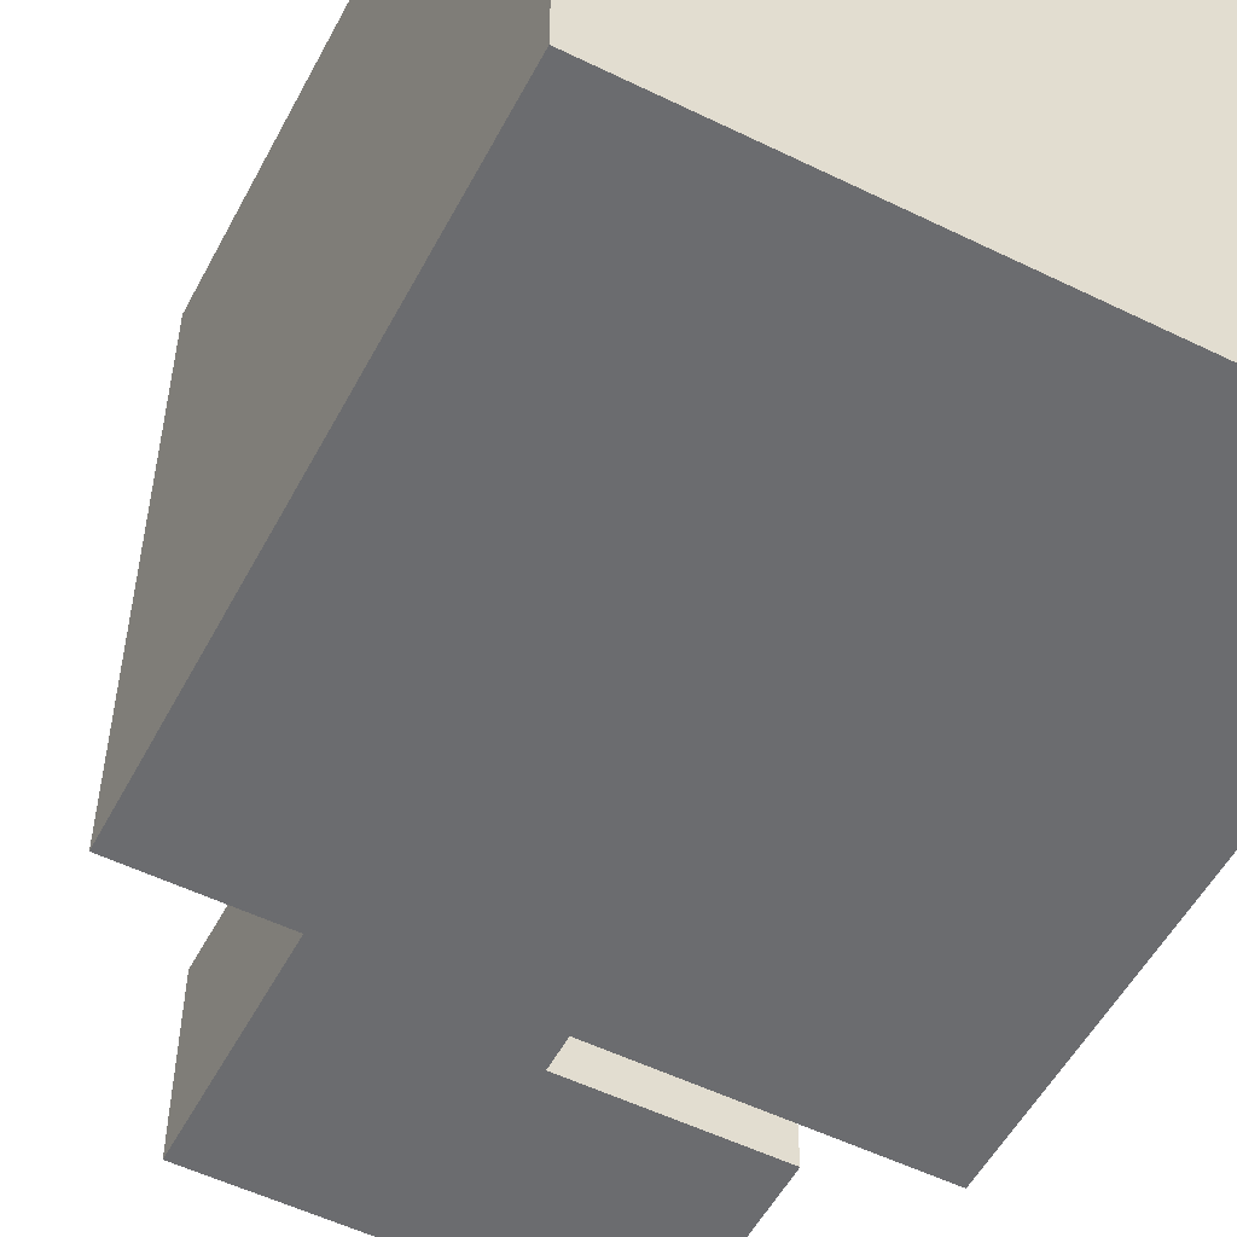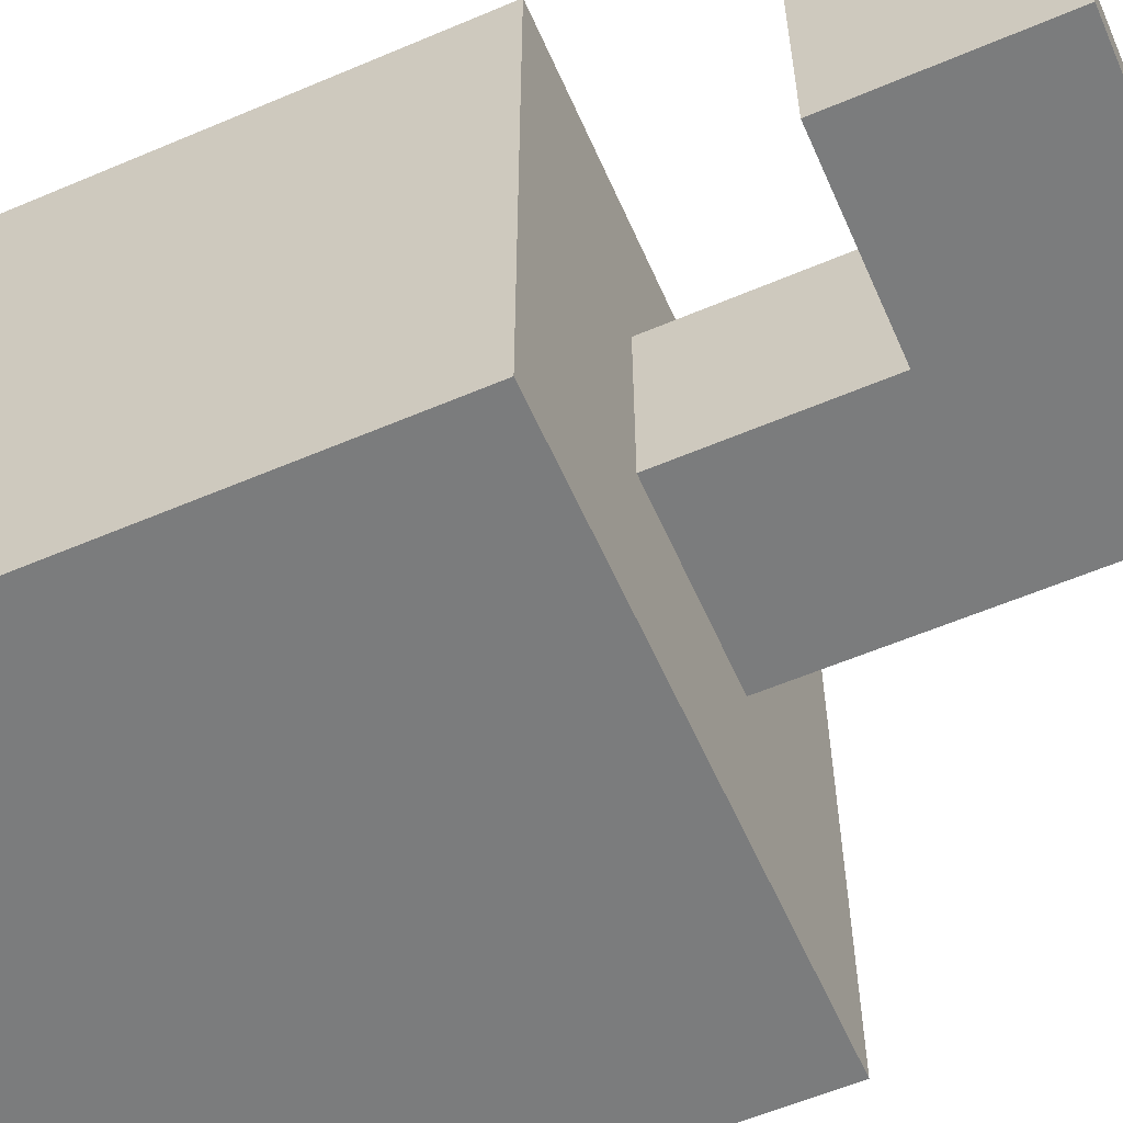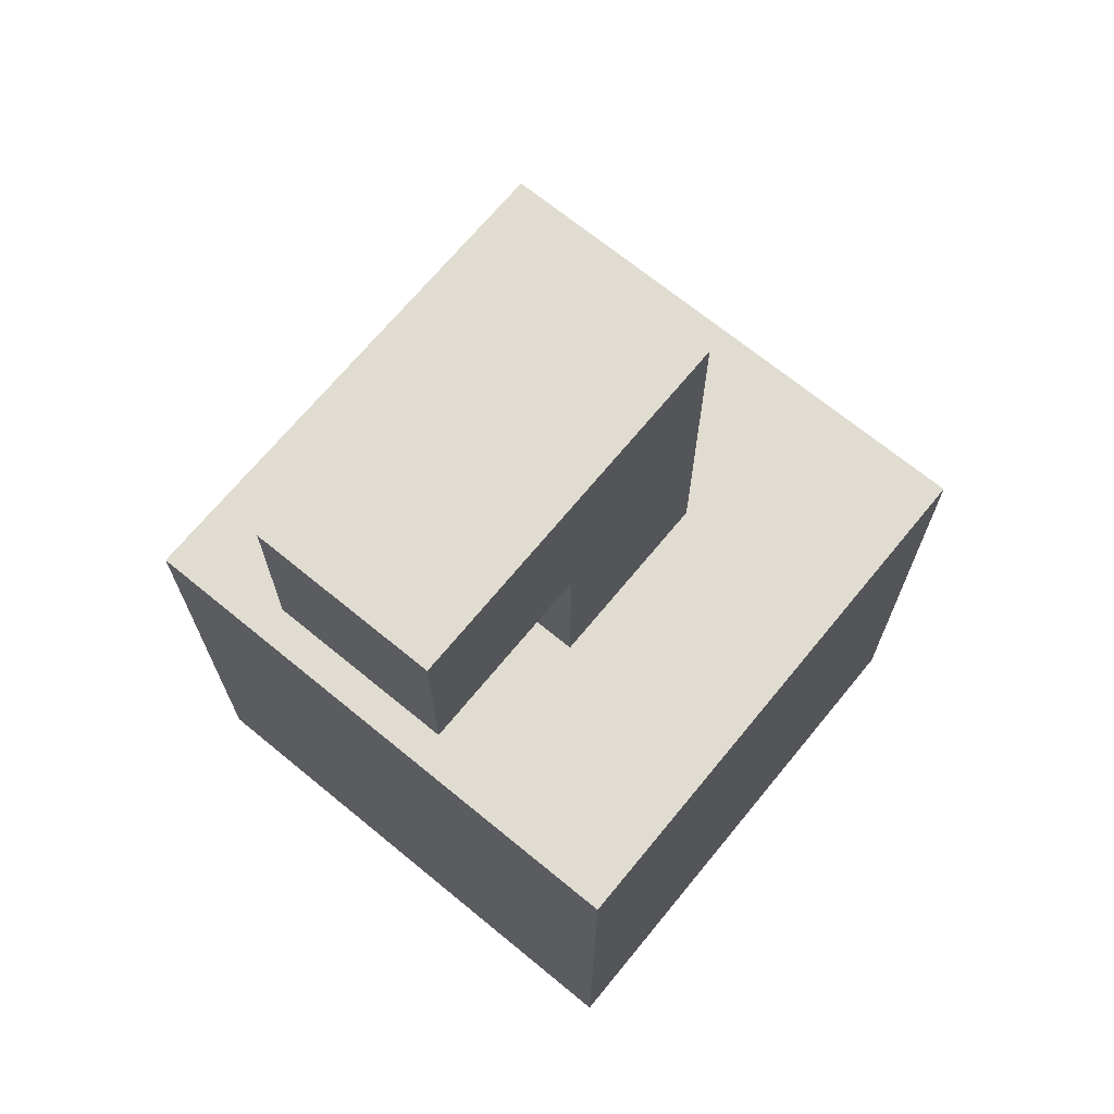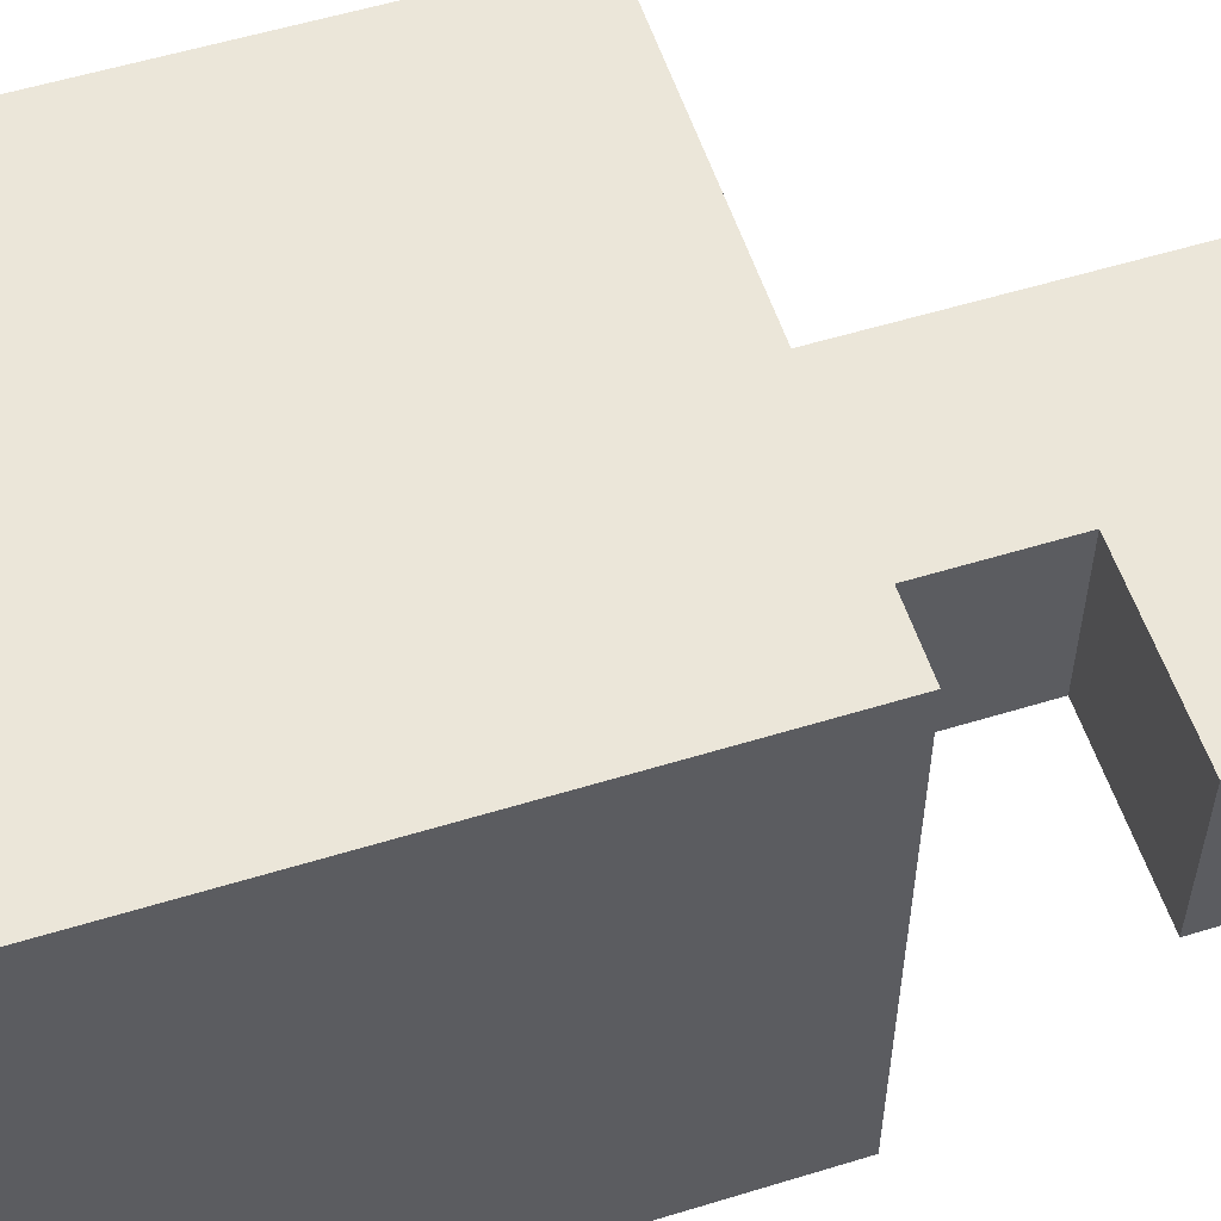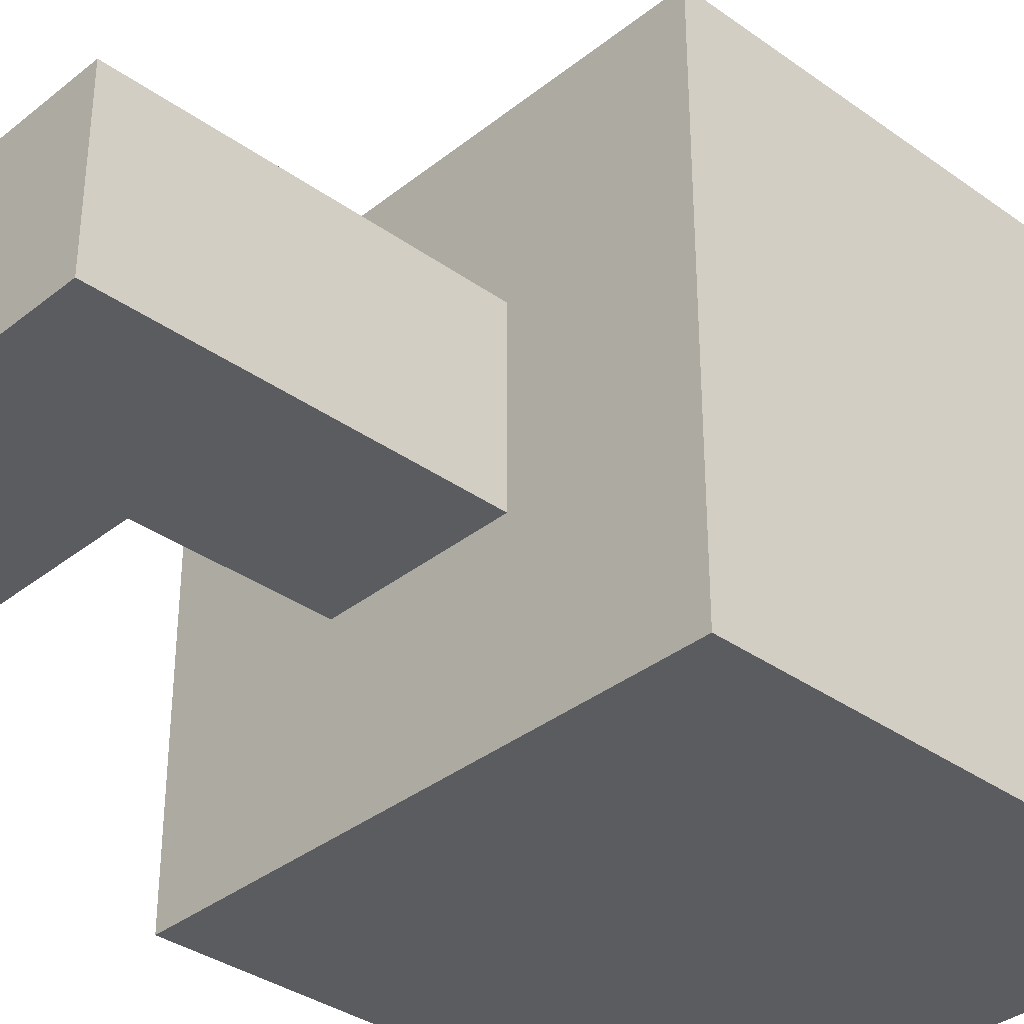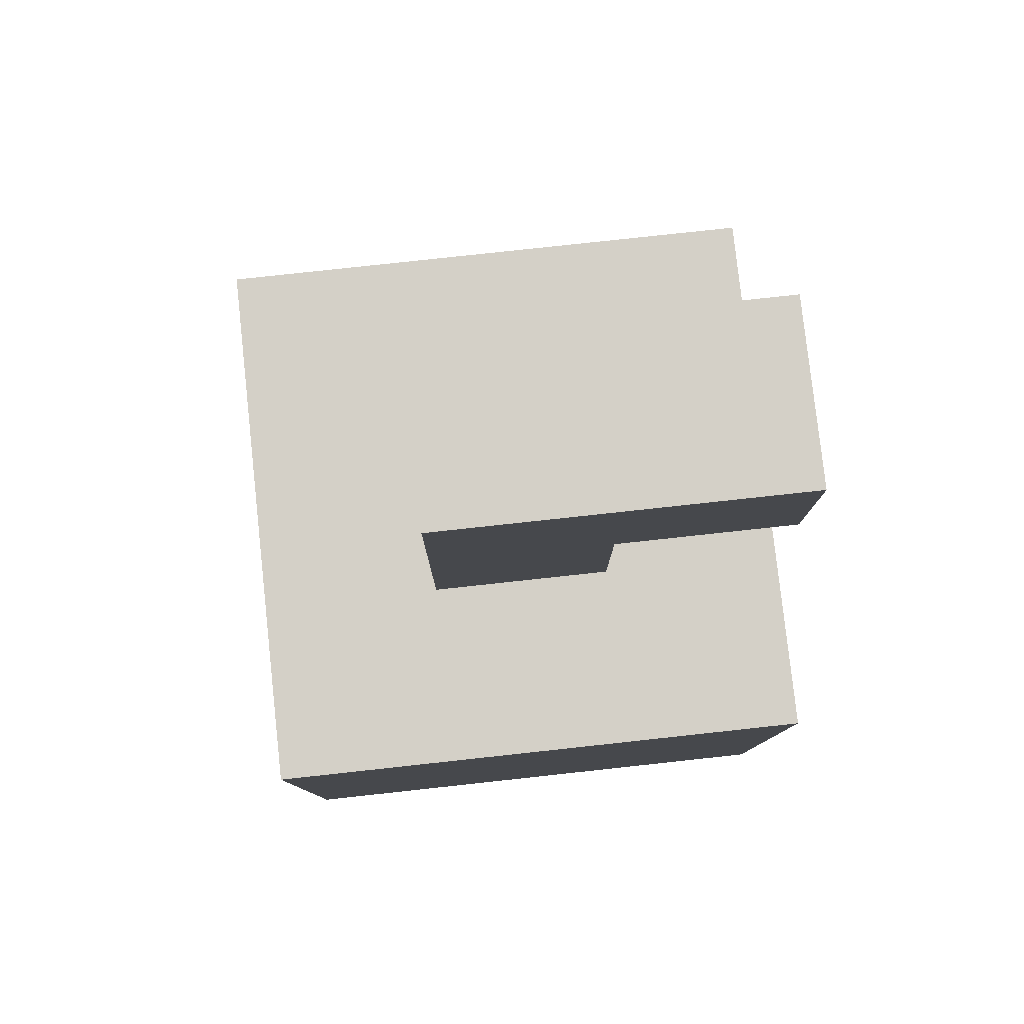
<metadata>
{"format":"obj","ext":"obj","renderer":"f3d","projection":"perspective","resolution":1024,"background":"white","views":[{"elev":-53.7,"azim":-27.5,"up":"+Z"},{"elev":-58.6,"azim":113.7,"up":"+Z"},{"elev":69.3,"azim":129.4,"up":"+Y"},{"elev":56.1,"azim":72.2,"up":"+Z"},{"elev":-35.1,"azim":-133.5,"up":"+Z"},{"elev":79.9,"azim":-6.2,"up":"+Y"}]}
</metadata>
<code>
o
v -0.1 0 0.2
v -0.1 0 -0.1
v -0.1 0.2 0.2
v -0.1 0.2 -0.1
v -0.1 0.3 0.2
v -0.1 0.3 -0.1
v 7.451e-08 0.3 0.1
v 7.451e-08 0.3 -5.96e-08
v 7.451e-08 0.4 0.1
v 7.451e-08 0.4 -5.96e-08
v 7.451e-08 0.5 0.1
v 7.451e-08 0.5 -5.96e-08
v 0.1 0.3 0.1
v 0.1 0.3 -5.96e-08
v 0.1 0.4 0.1
v 0.1 0.4 -5.96e-08
v 0.2 0 0.2
v 0.2 0 -0.1
v 0.2 0.2 0.2
v 0.2 0.2 -0.1
v 0.2 0.3 0.2
v 0.2 0.3 -0.1
v 0.2 0.4 0.1
v 0.2 0.4 -5.96e-08
v 0.2 0.5 0.1
v 0.2 0.5 -5.96e-08
v -0.1 0 0.2
v -0.1 0.2 0.2
v -0.1 0.3 0.2
v 0.2 0 0.2
v 0.2 0.2 0.2
v 0.2 0.3 0.2
v 7.451e-08 0.3 0.1
v 7.451e-08 0.4 0.1
v 7.451e-08 0.5 0.1
v 0.1 0.3 0.1
v 0.1 0.4 0.1
v 0.2 0.4 0.1
v 0.2 0.5 0.1
v 7.451e-08 0.3 -5.96e-08
v 7.451e-08 0.4 -5.96e-08
v 7.451e-08 0.5 -5.96e-08
v 0.1 0.3 -5.96e-08
v 0.1 0.4 -5.96e-08
v 0.2 0.4 -5.96e-08
v 0.2 0.5 -5.96e-08
v -0.1 0 -0.1
v -0.1 0.2 -0.1
v -0.1 0.3 -0.1
v 0.2 0 -0.1
v 0.2 0.2 -0.1
v 0.2 0.3 -0.1
v -0.1 0 0.2
v 0.2 0 0.2
v -0.1 0 -0.1
v 0.2 0 -0.1
v 0.1 0.4 0.1
v 0.2 0.4 0.1
v 0.1 0.4 -5.96e-08
v 0.2 0.4 -5.96e-08
v -0.1 0.3 0.2
v 0.2 0.3 0.2
v 7.451e-08 0.3 0.1
v 0.1 0.3 0.1
v 7.451e-08 0.3 -5.96e-08
v 0.1 0.3 -5.96e-08
v -0.1 0.3 -0.1
v 0.2 0.3 -0.1
v 7.451e-08 0.5 0.1
v 0.2 0.5 0.1
v 7.451e-08 0.5 -5.96e-08
v 0.2 0.5 -5.96e-08
f 3 2 1
f 4 2 3
f 5 4 3
f 6 4 5
f 9 8 7
f 10 8 9
f 11 10 9
f 12 10 11
f 13 14 15
f 15 14 16
f 17 18 19
f 19 18 20
f 19 20 21
f 21 20 22
f 23 24 25
f 25 24 26
f 30 28 27
f 31 29 28
f 31 28 30
f 32 29 31
f 36 34 33
f 37 35 34
f 37 34 36
f 38 35 37
f 39 35 38
f 40 41 43
f 41 42 44
f 43 41 44
f 44 42 45
f 45 42 46
f 47 48 50
f 48 49 51
f 50 48 51
f 51 49 52
f 55 54 53
f 56 54 55
f 59 58 57
f 60 58 59
f 61 62 63
f 63 62 64
f 61 63 65
f 64 62 66
f 61 65 67
f 65 66 67
f 66 62 68
f 67 66 68
f 69 70 71
f 71 70 72

</code>
